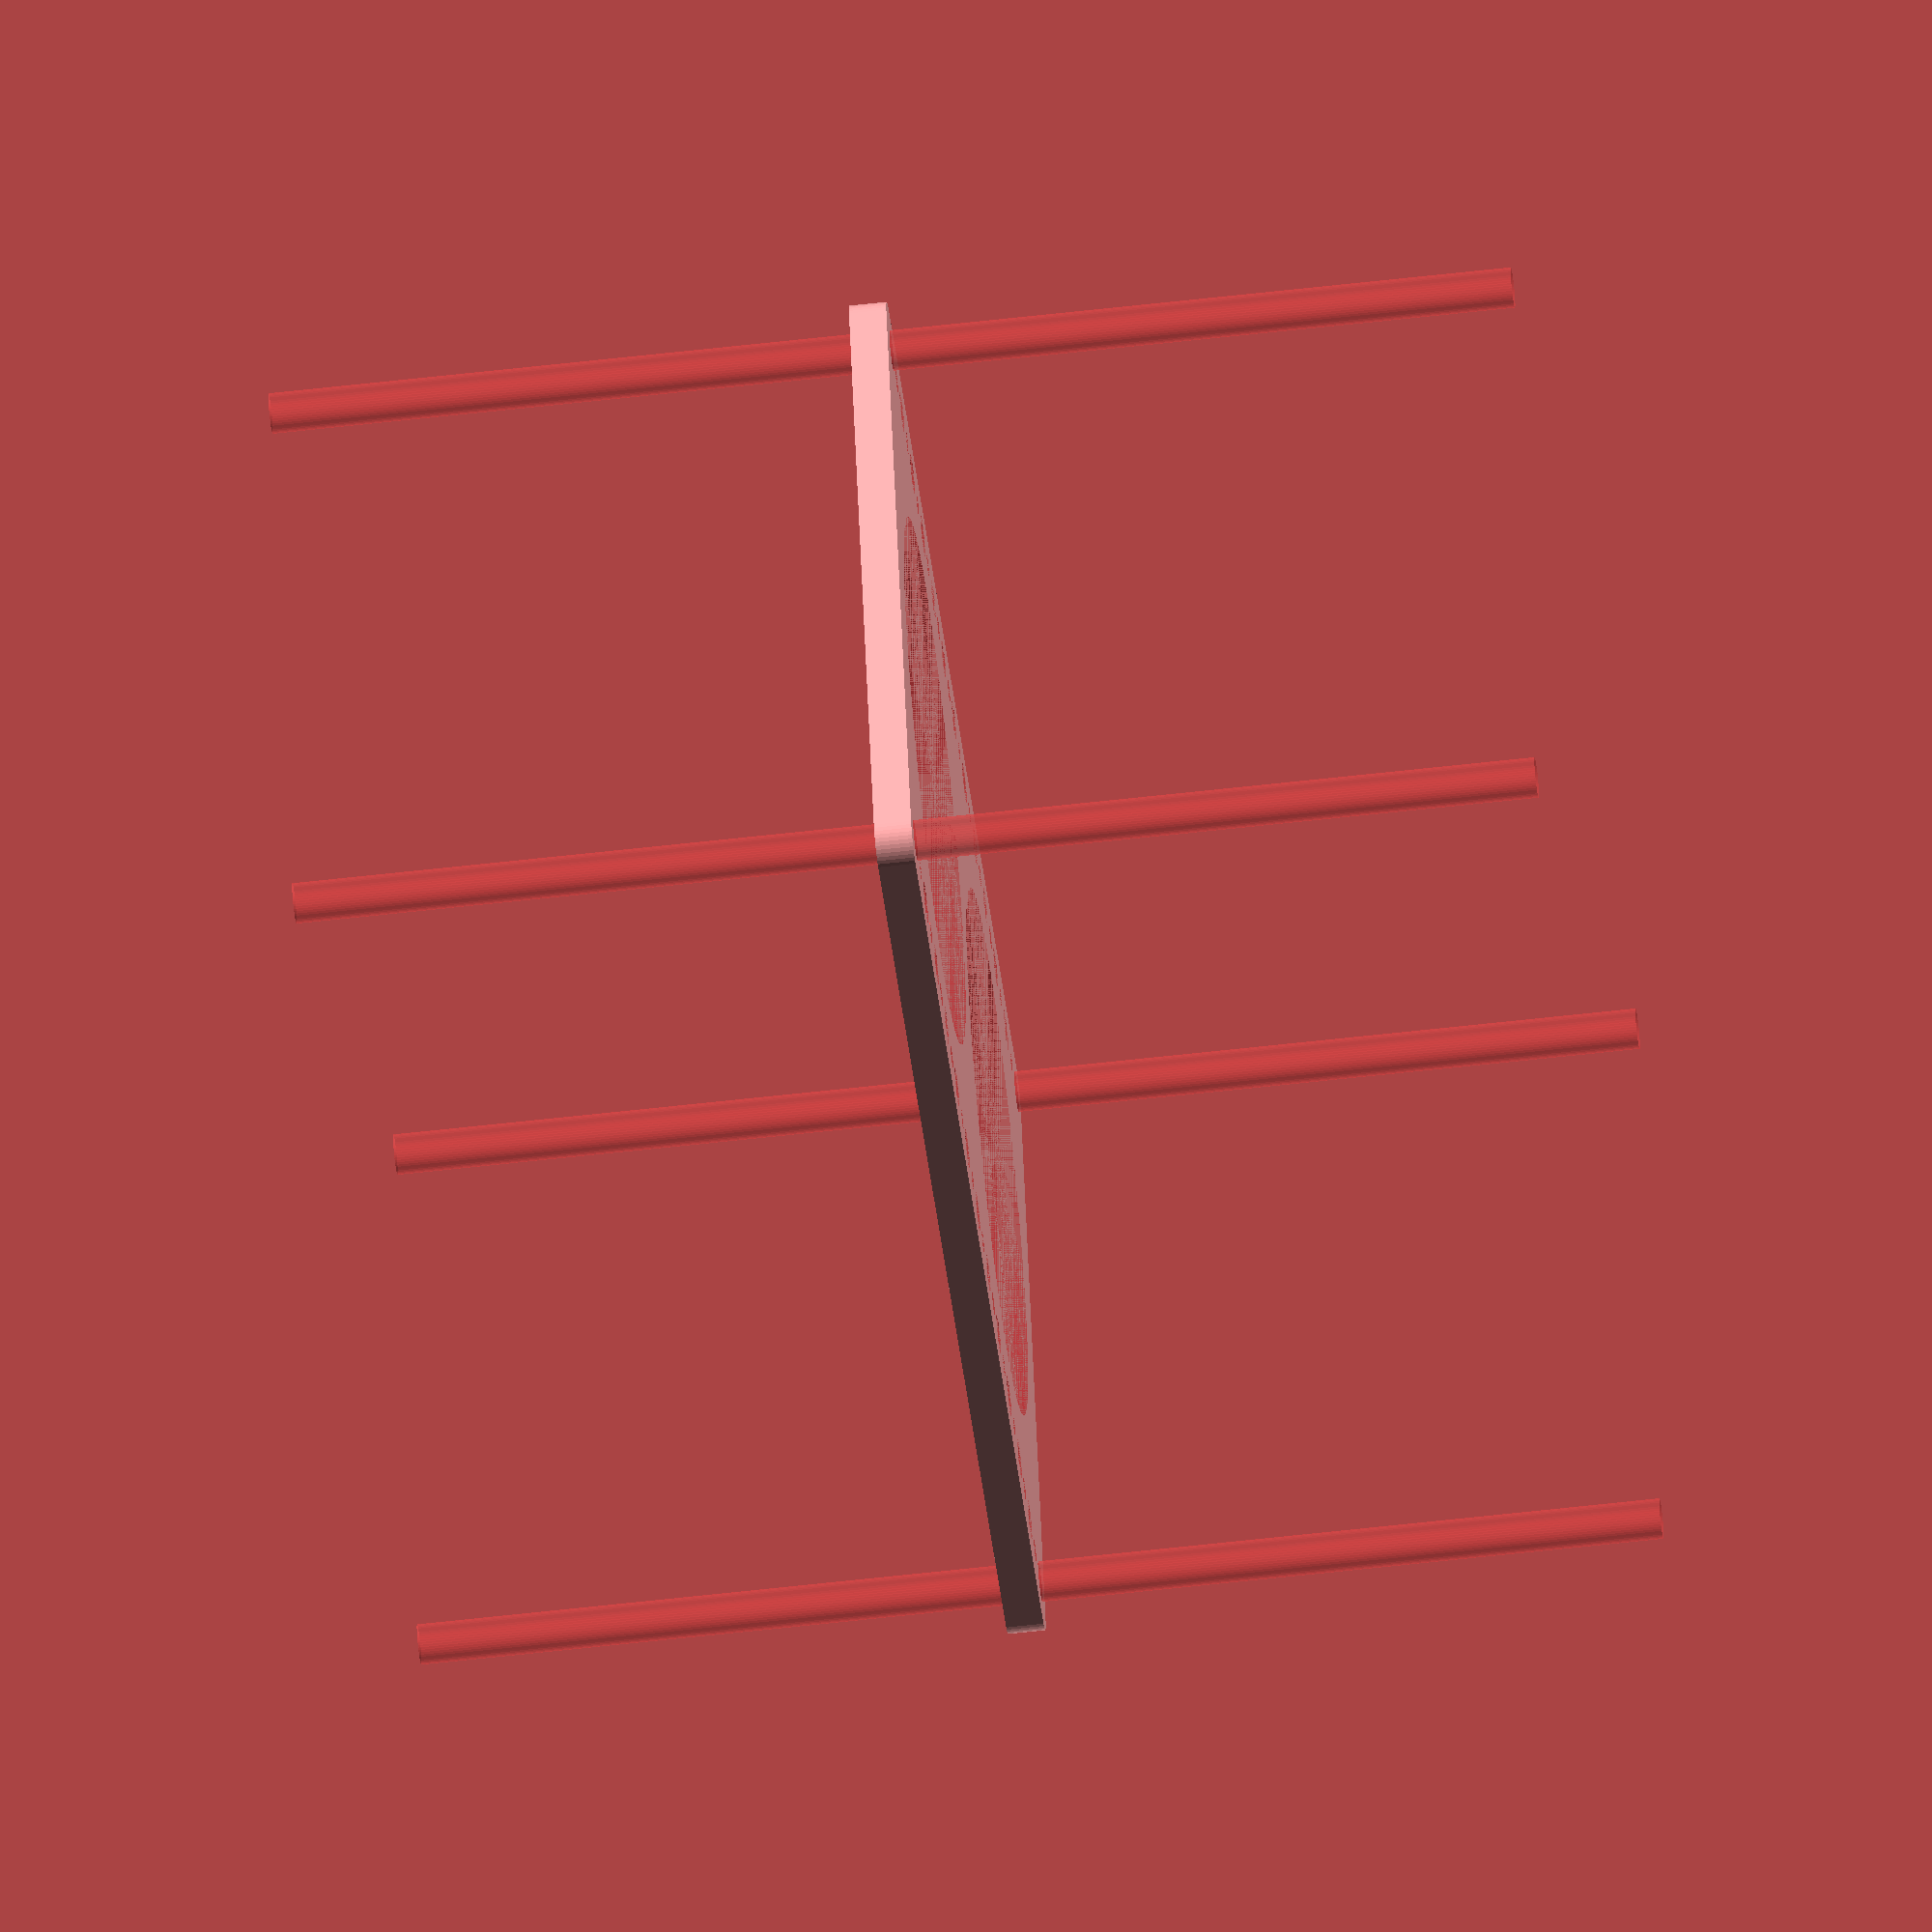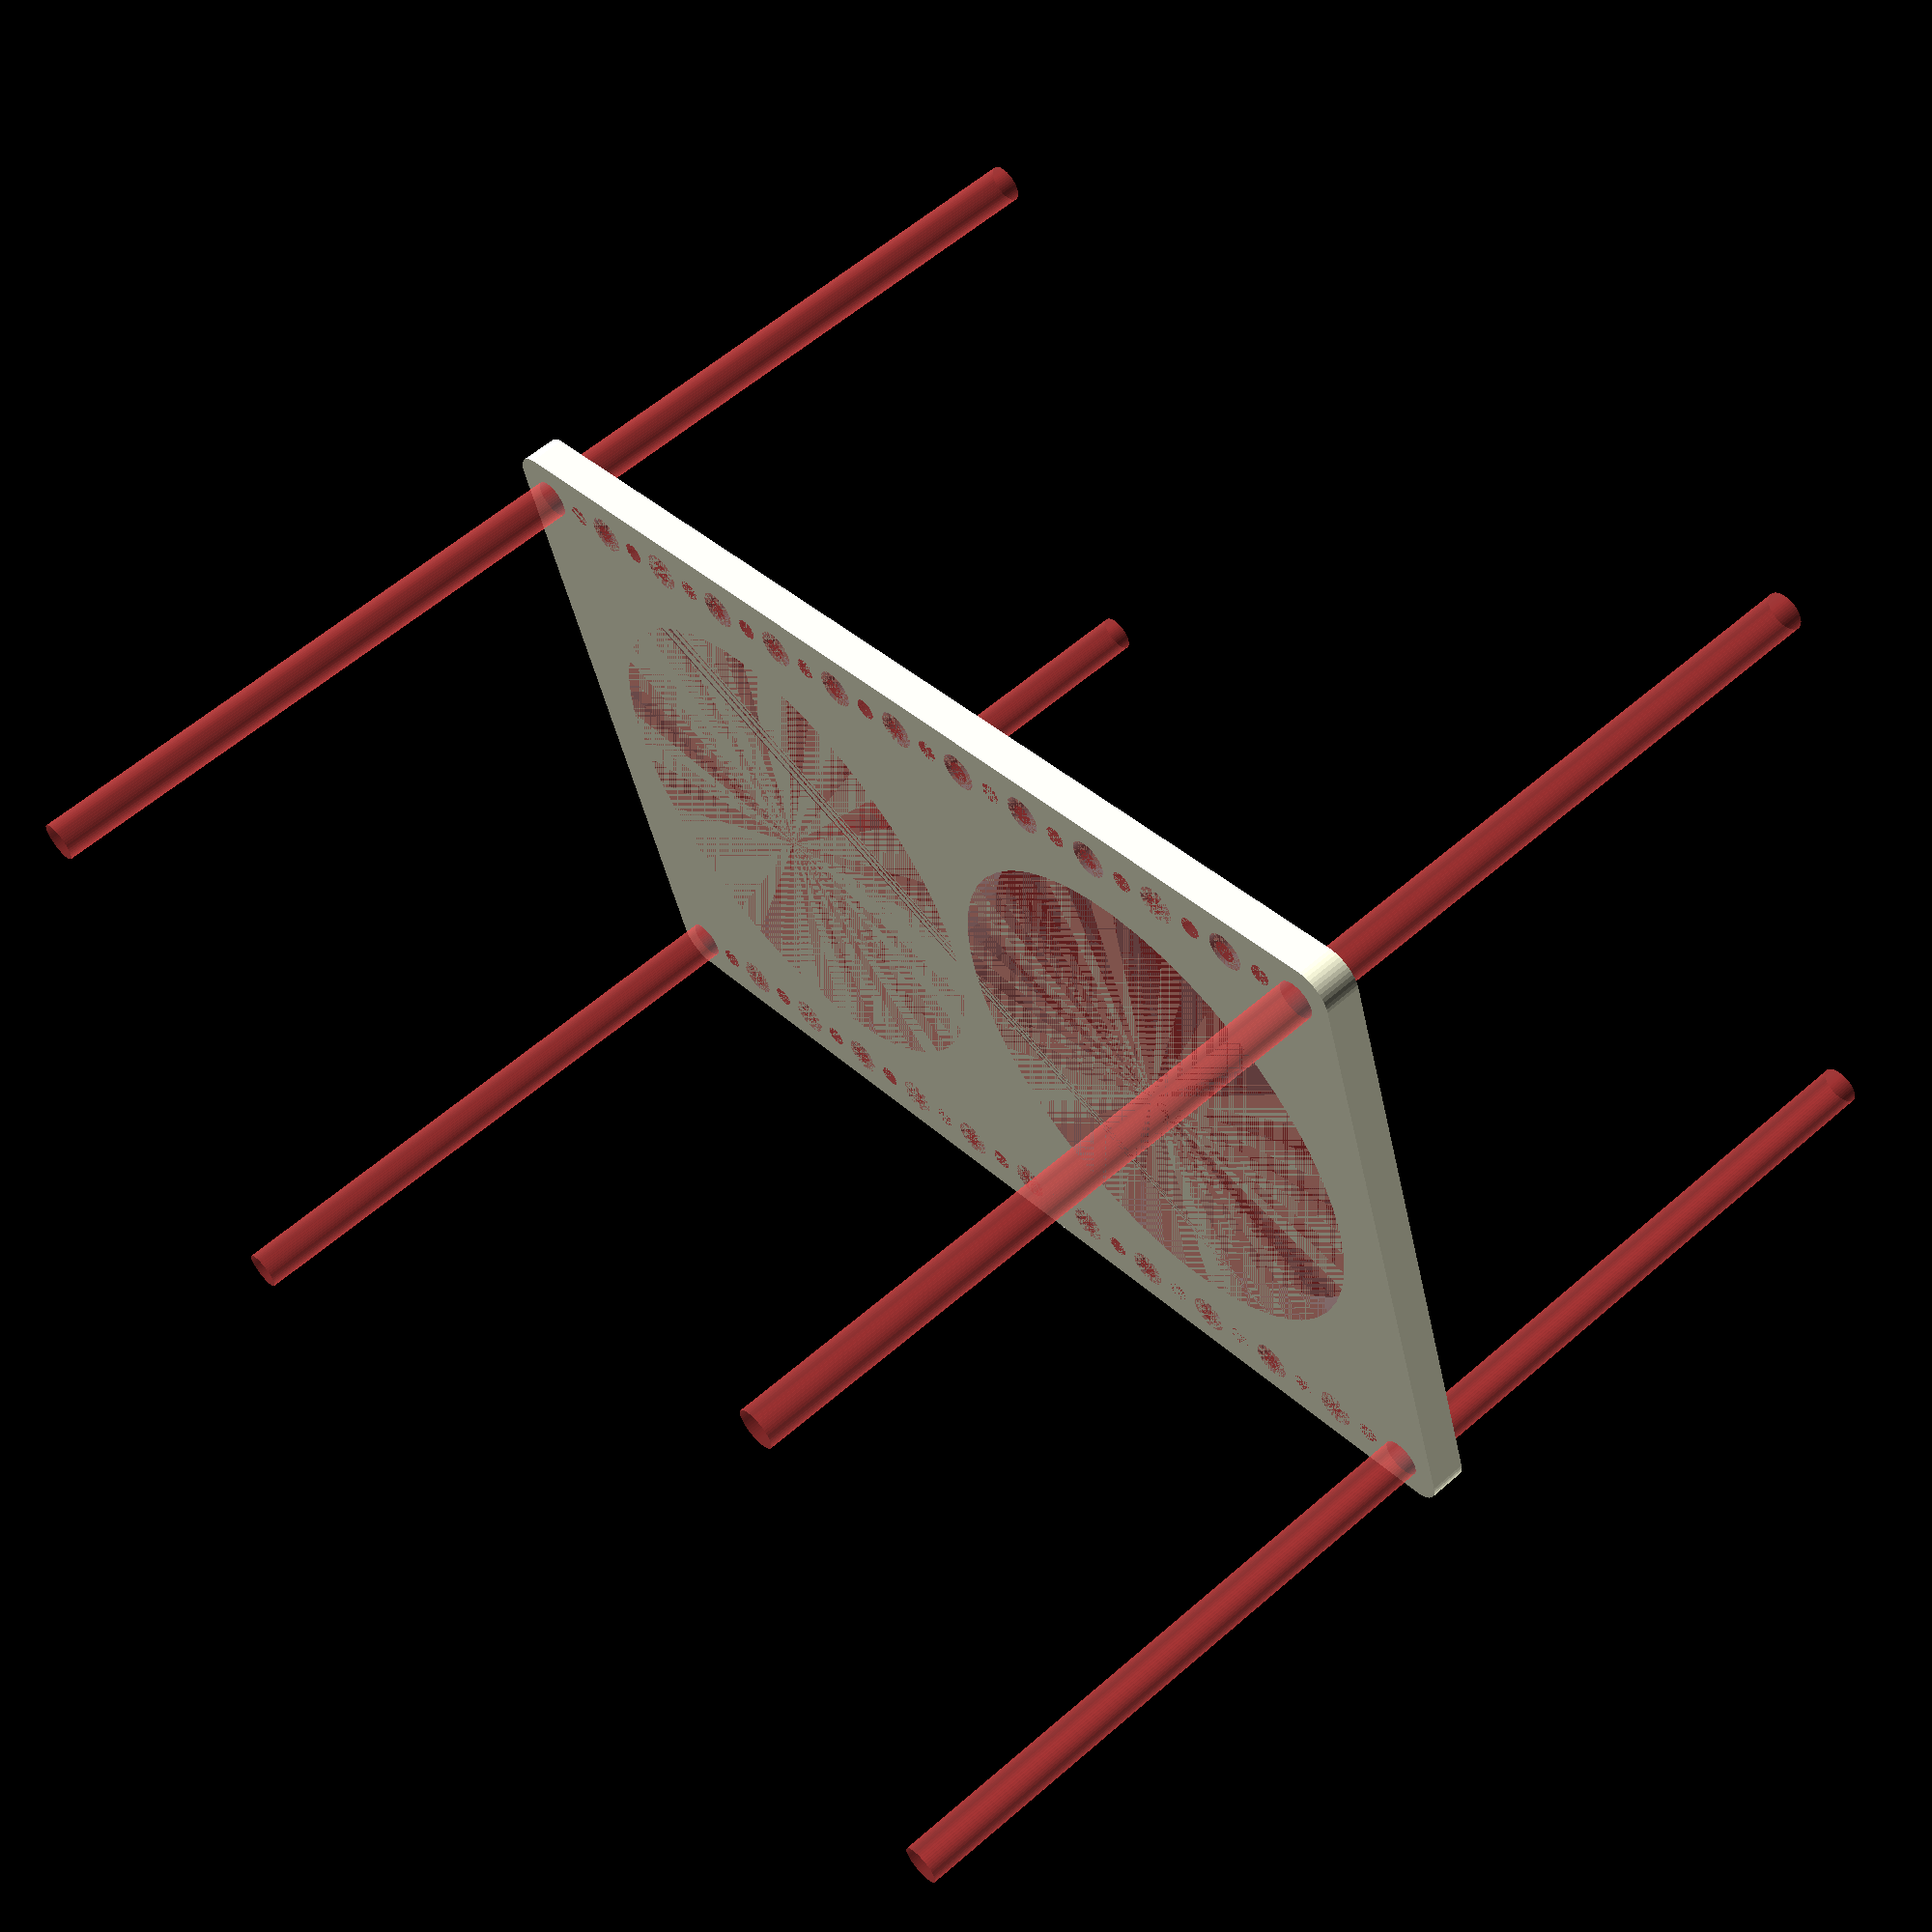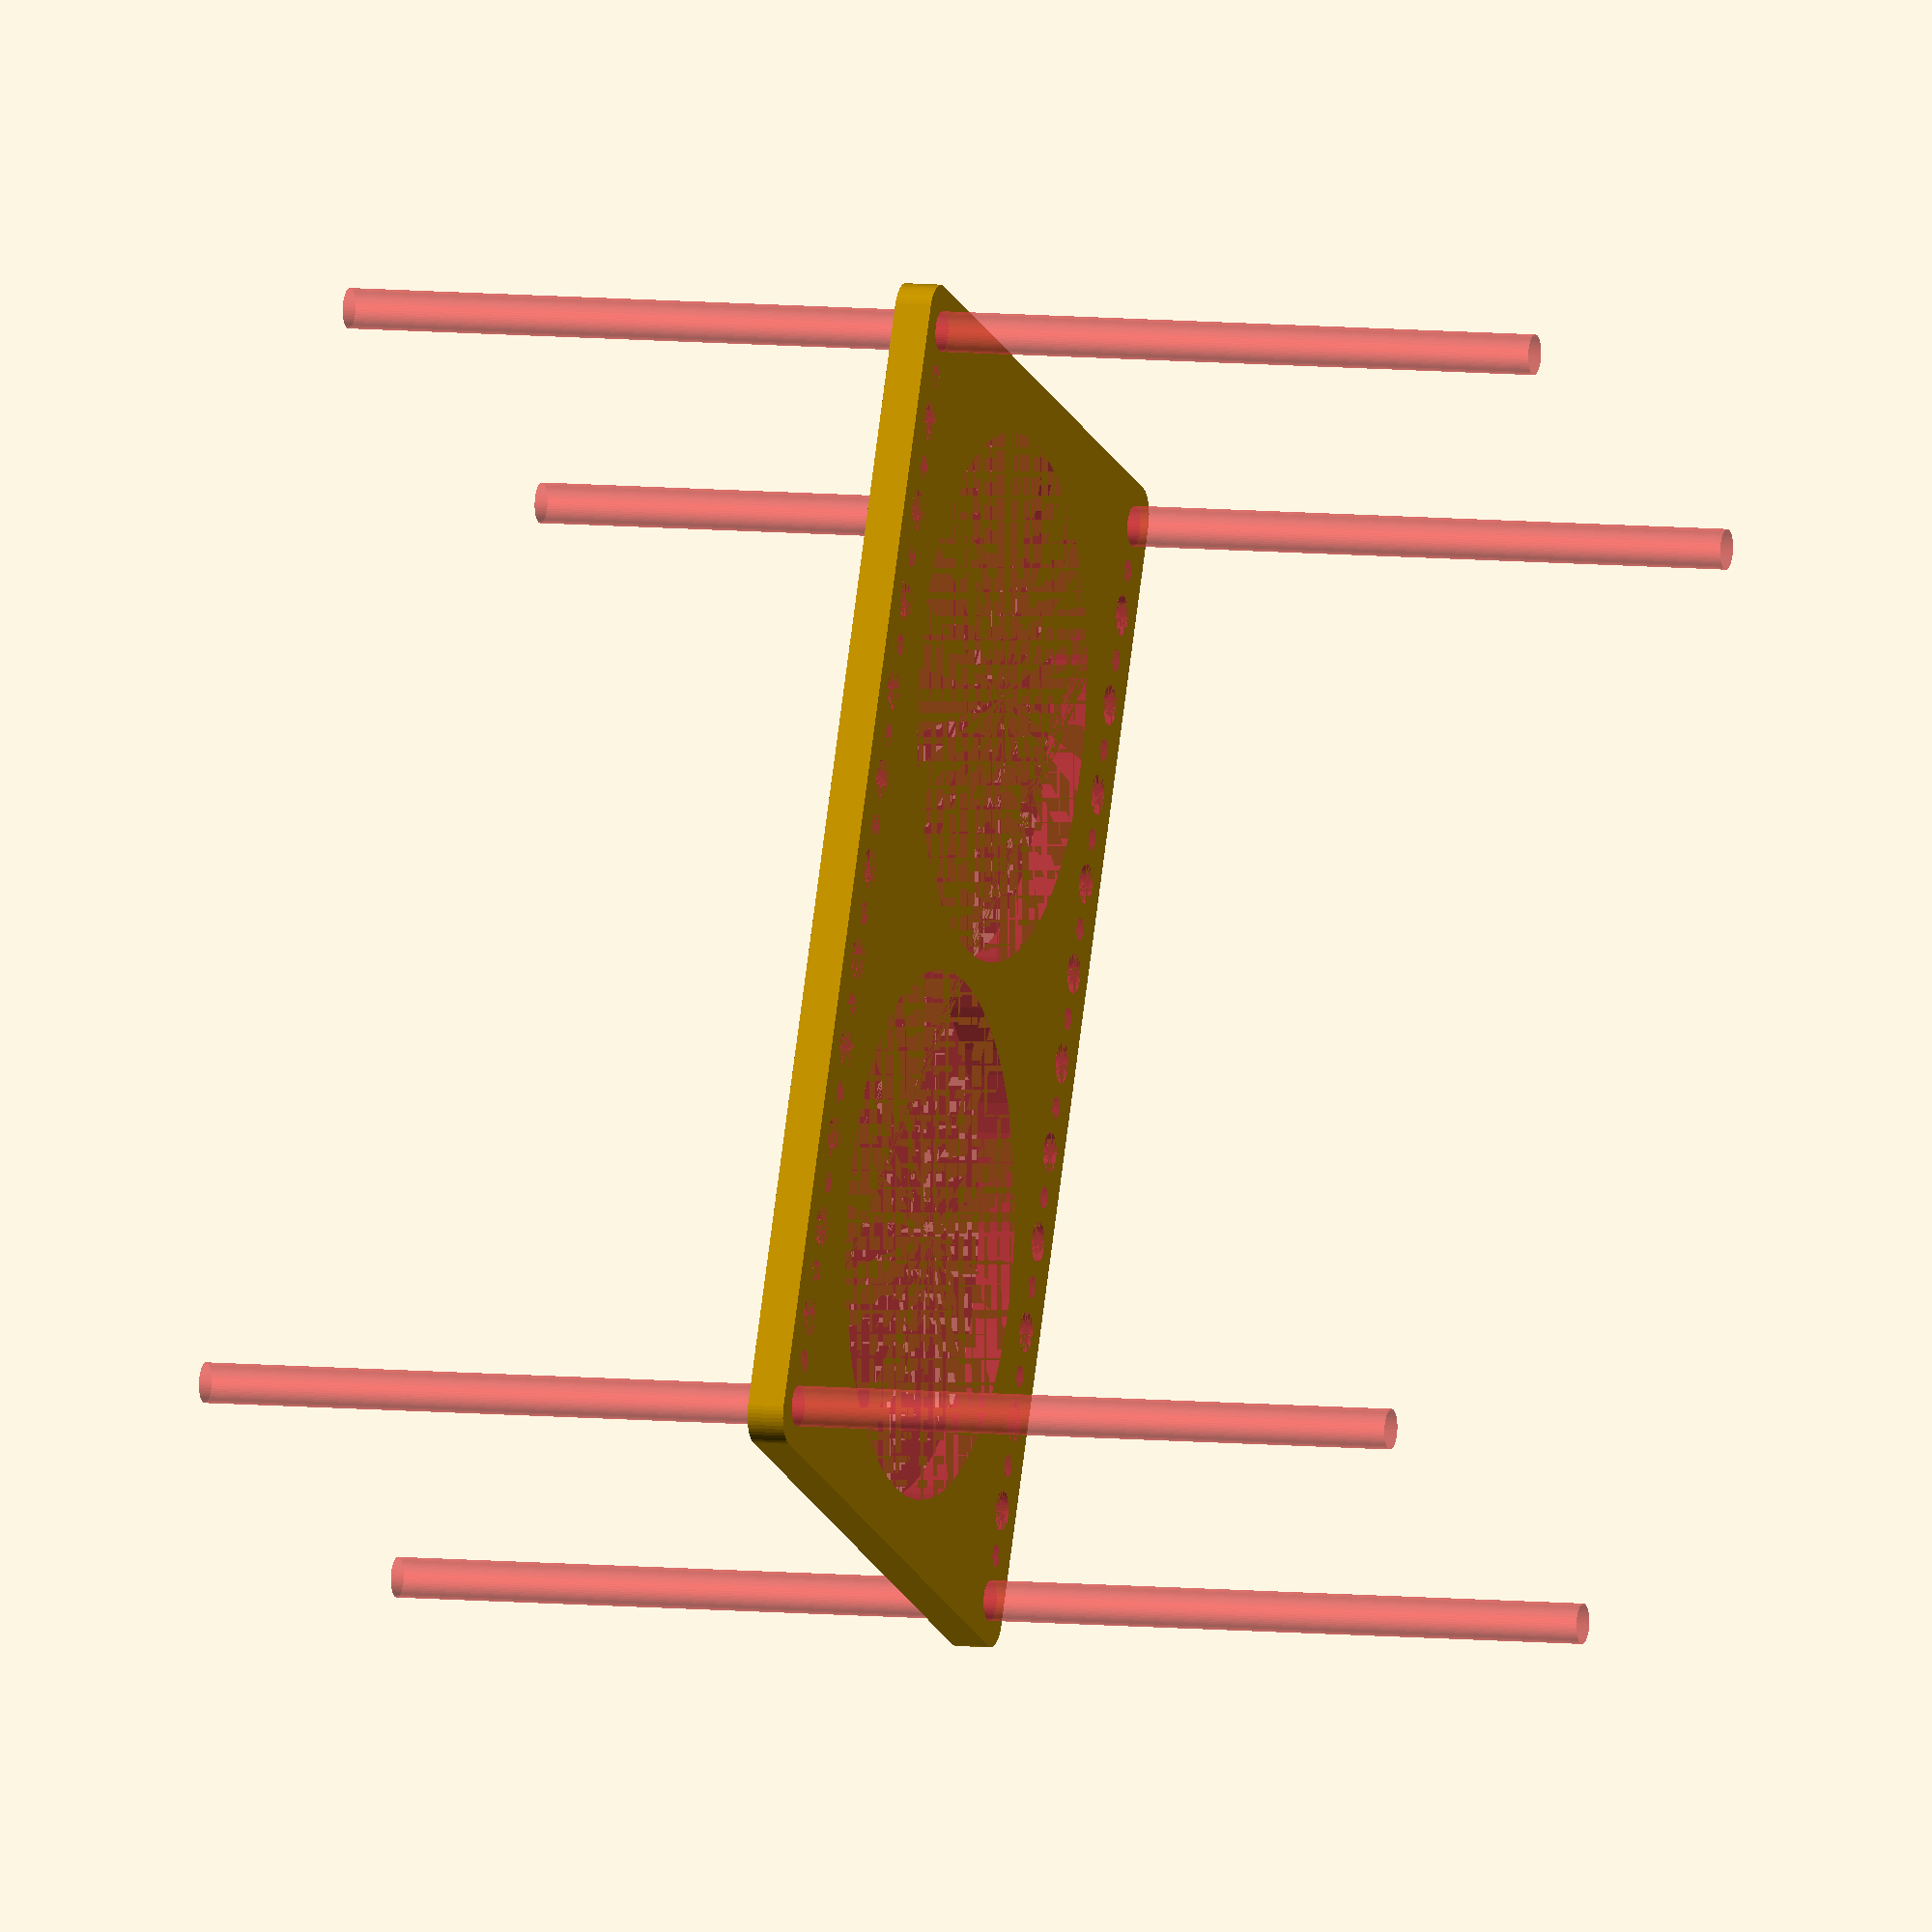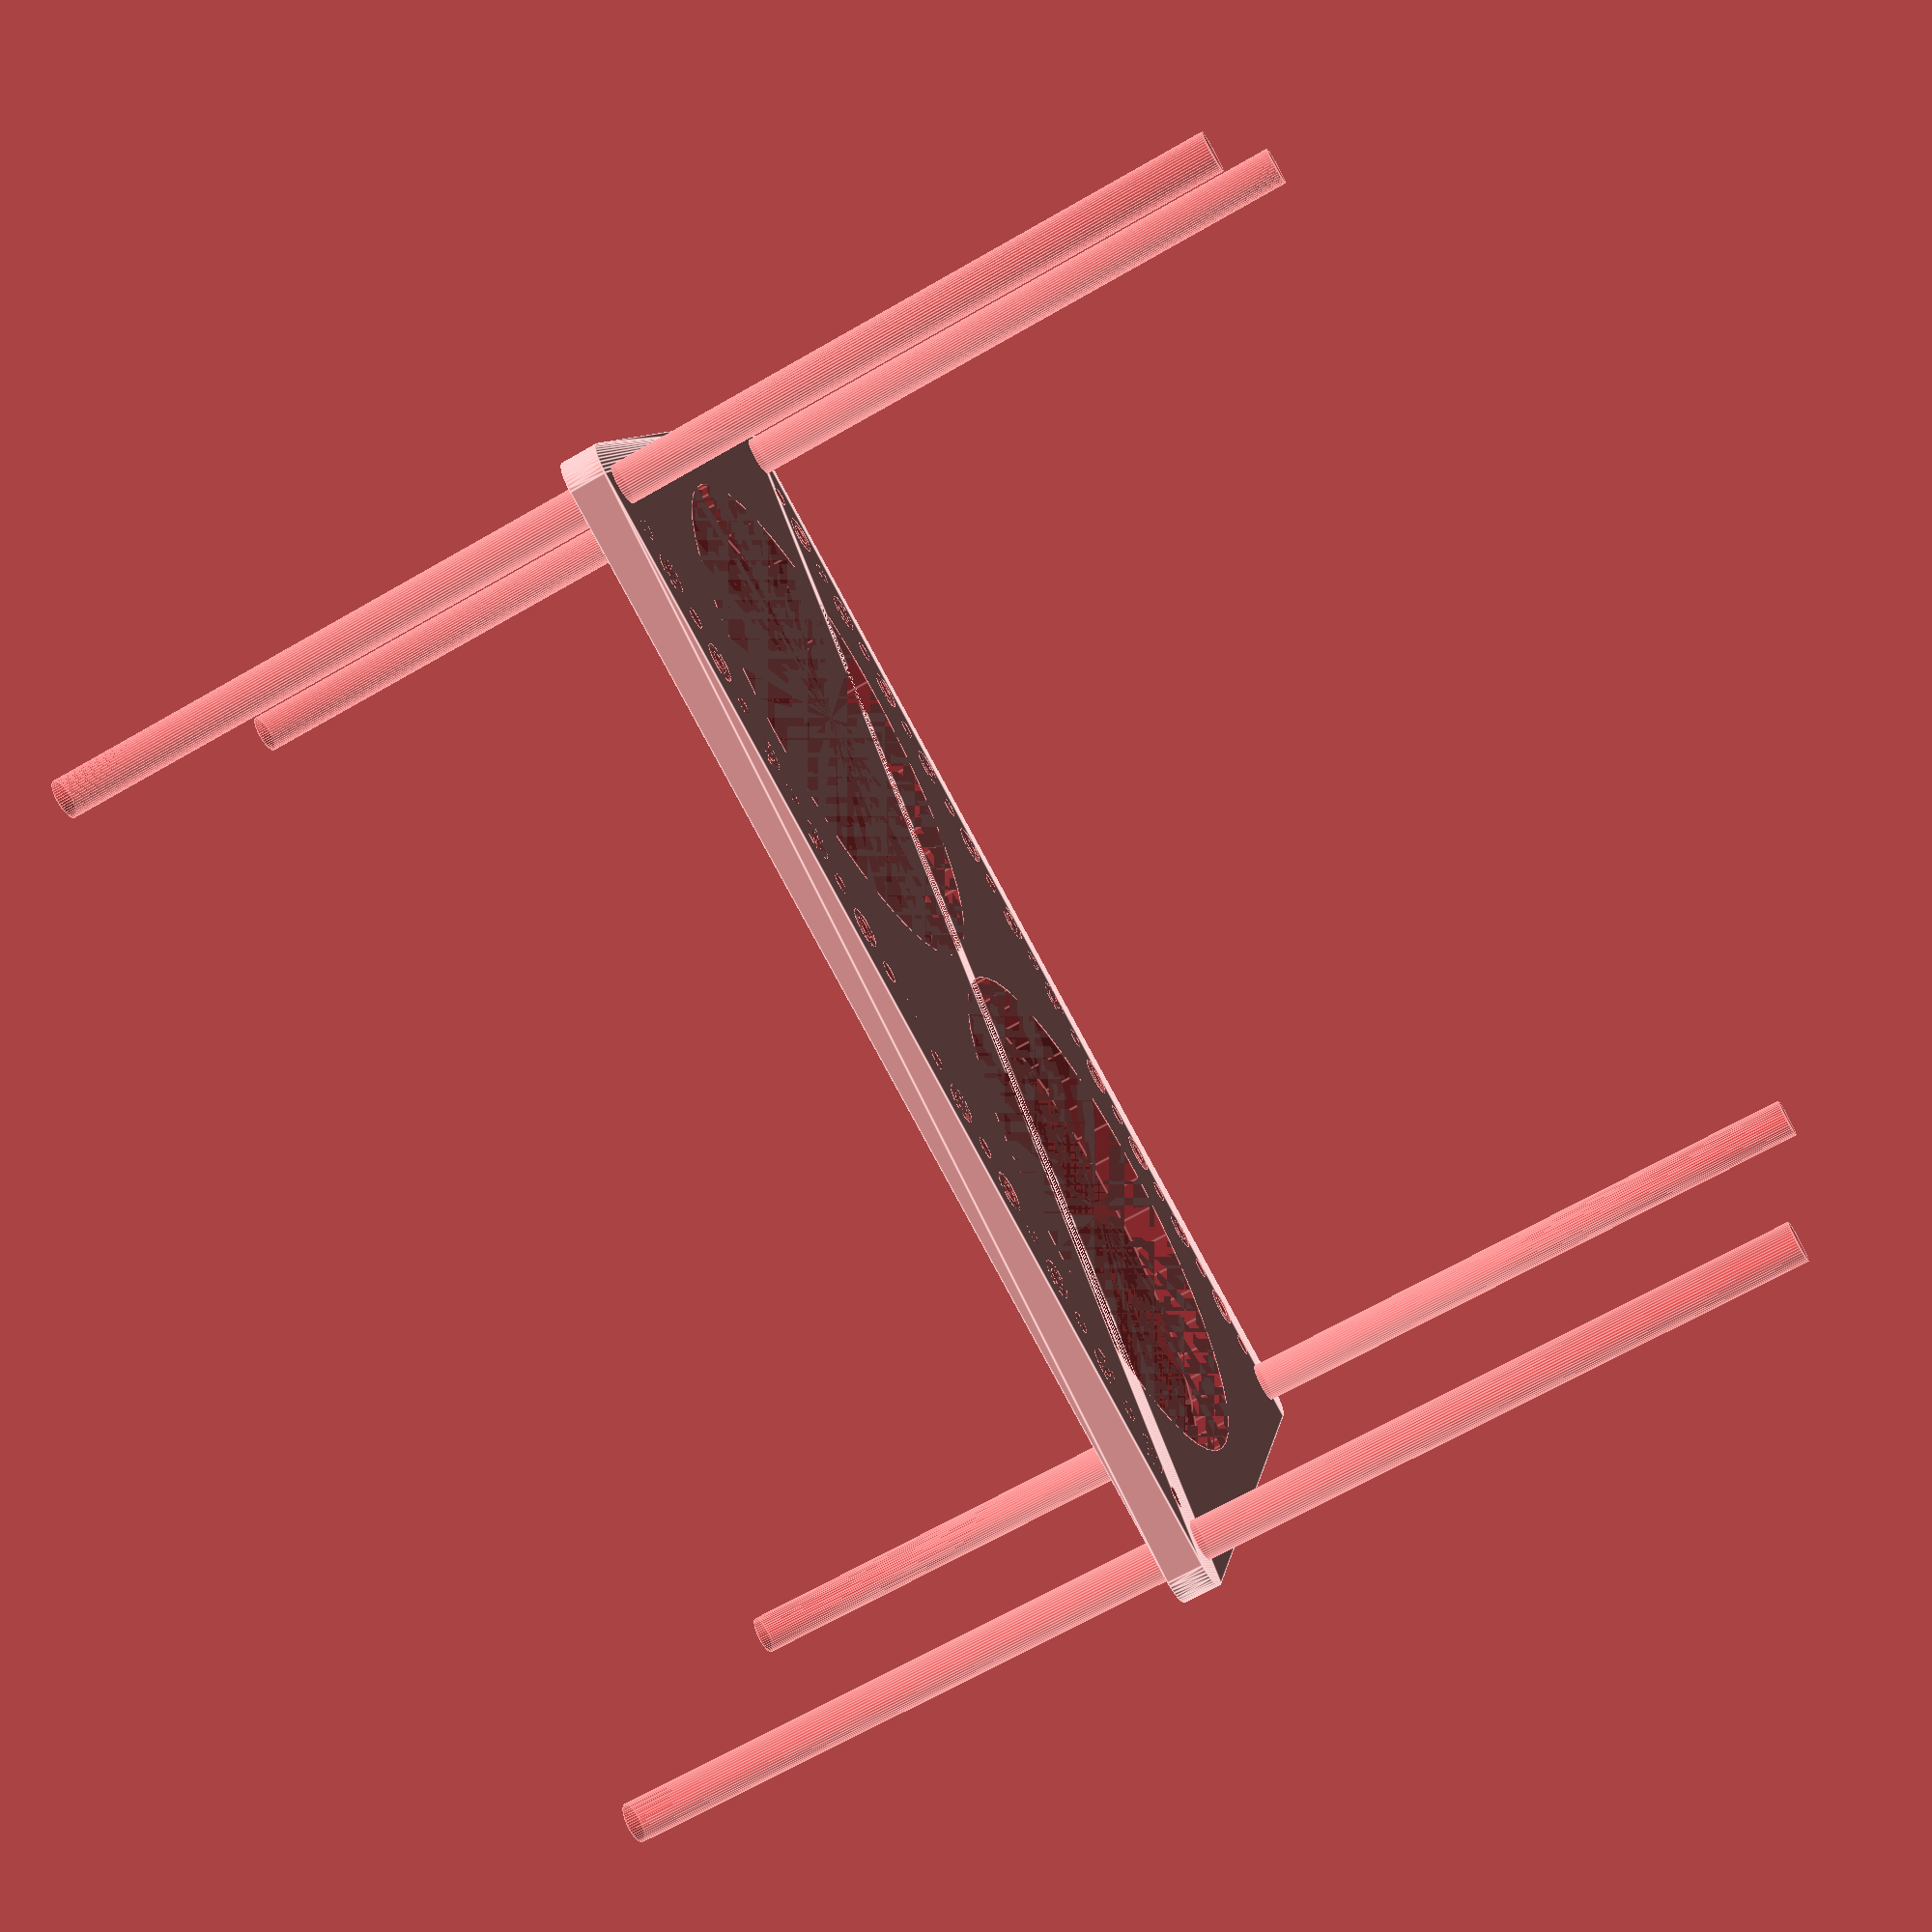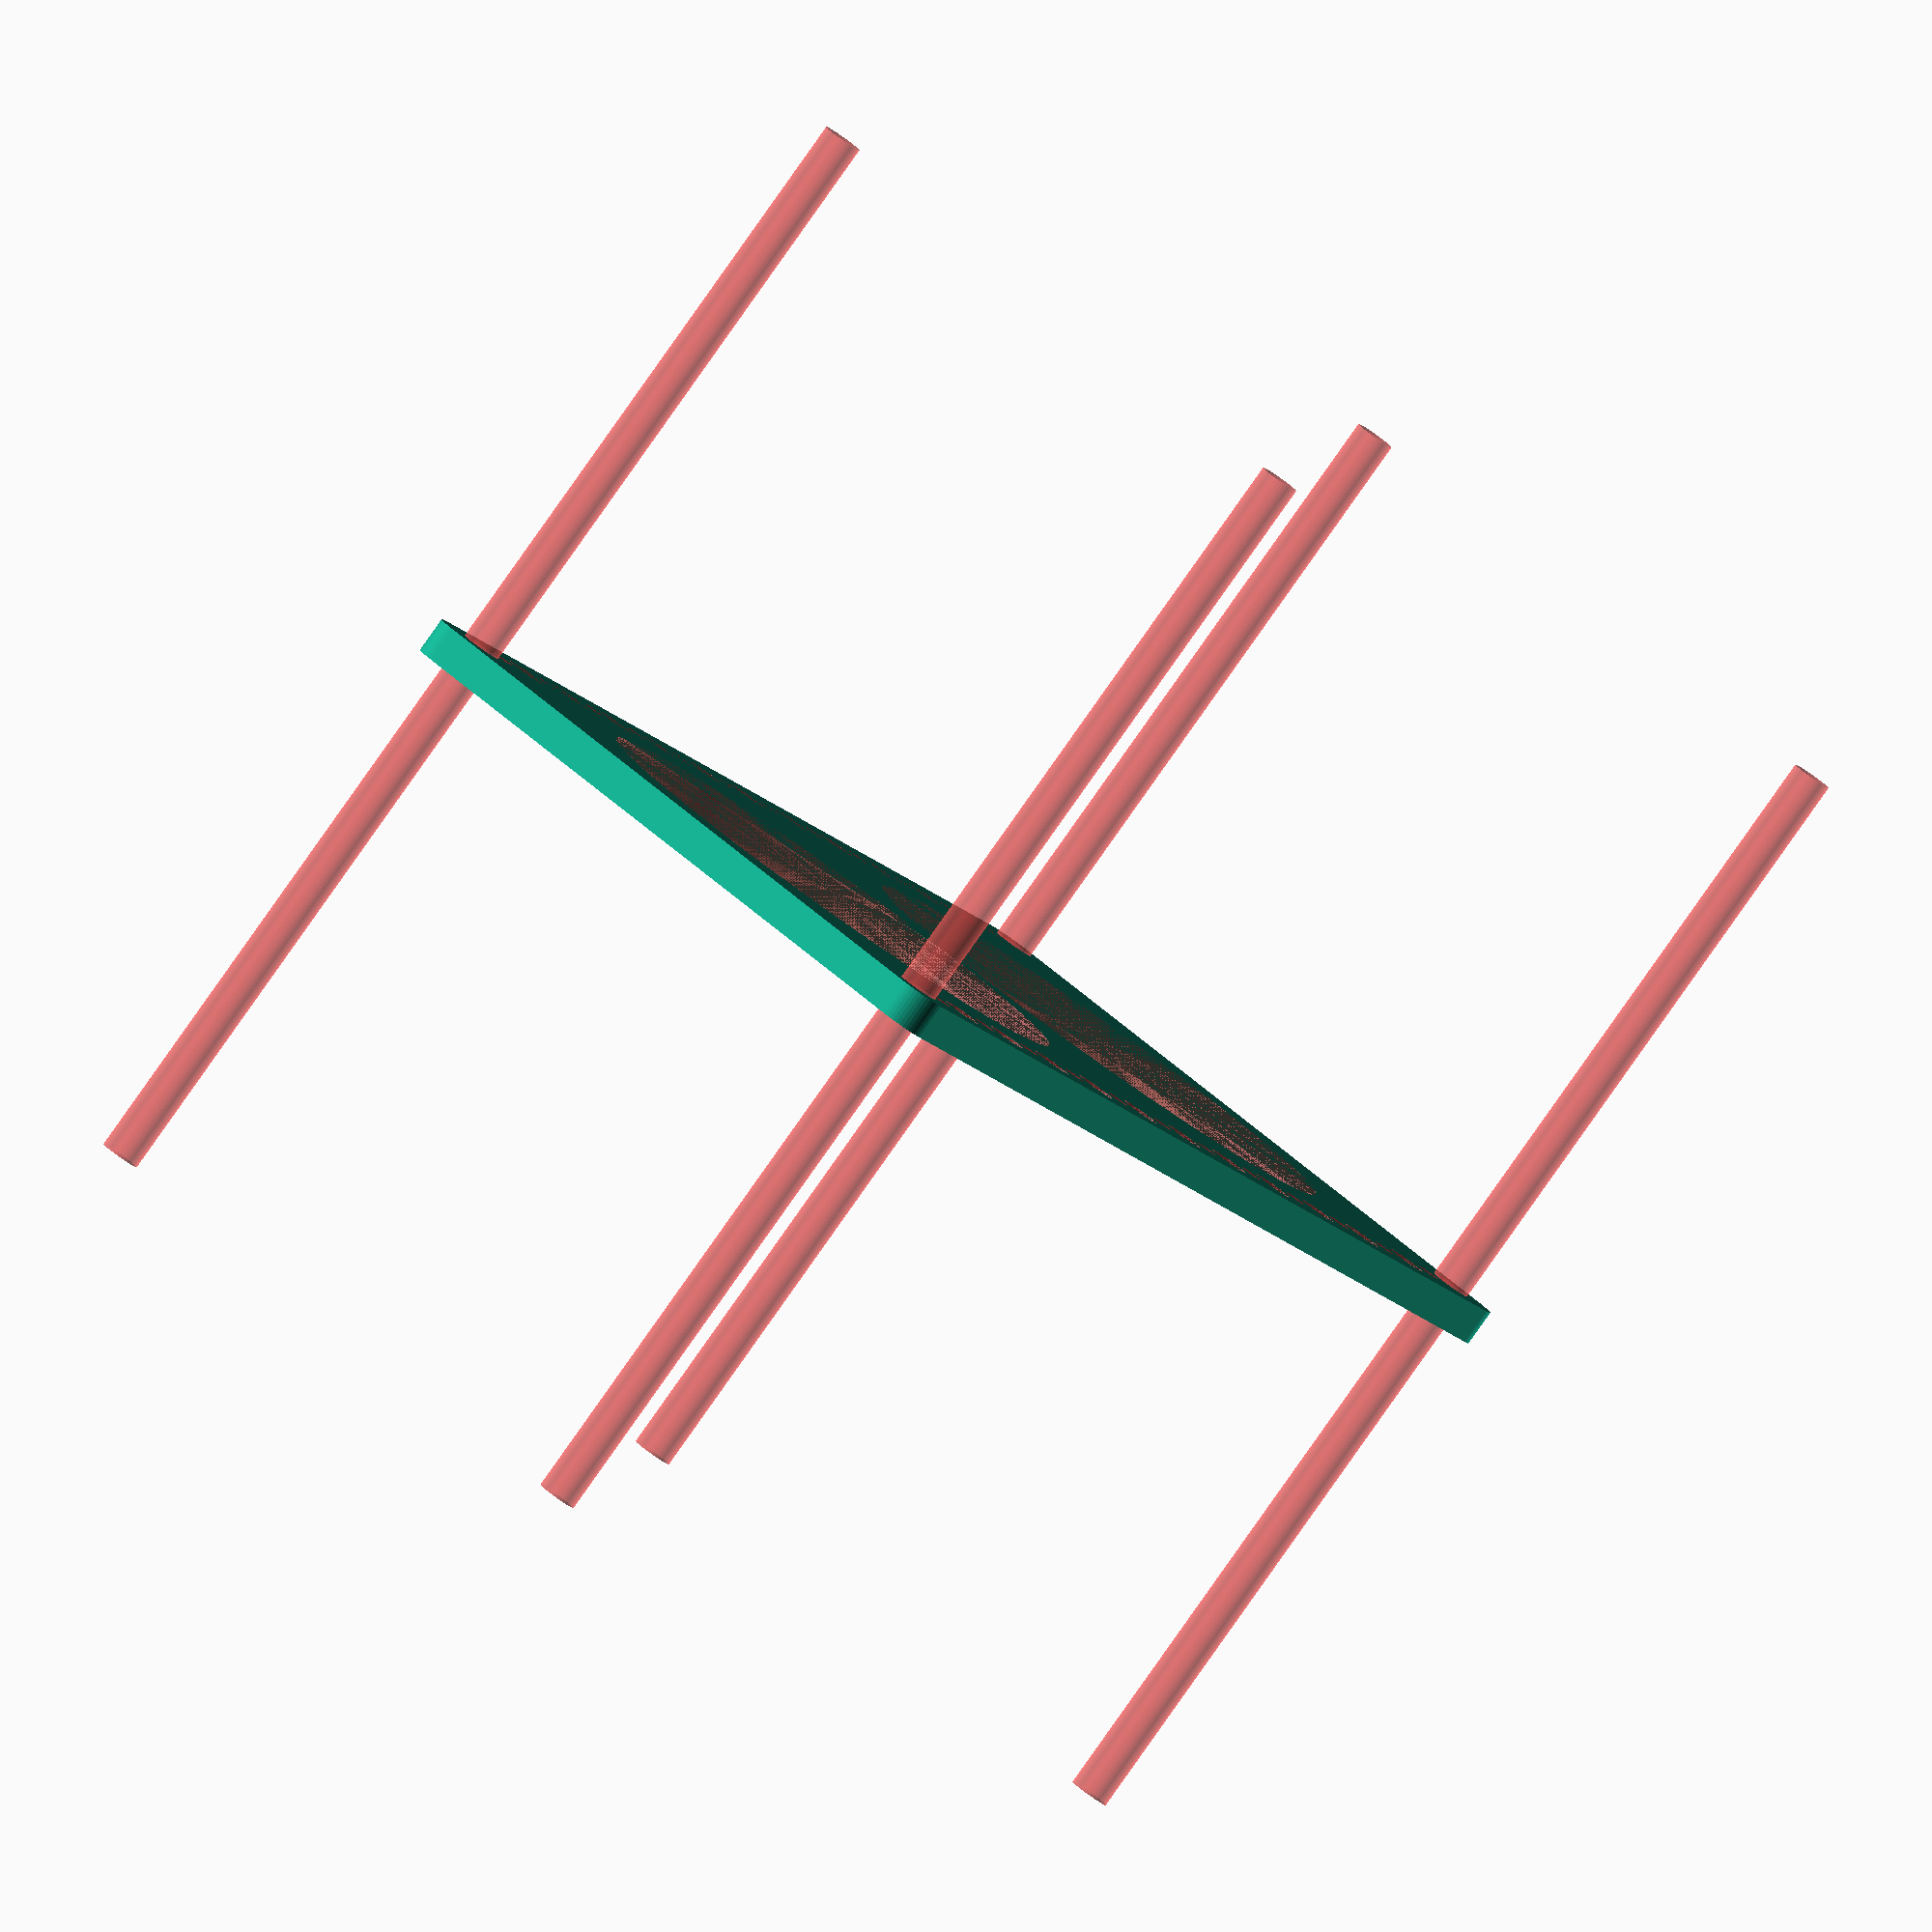
<openscad>
$fn = 50;


difference() {
	union() {
		hull() {
			translate(v = [-92.0000000000, 54.5000000000, 0]) {
				cylinder(h = 6, r = 5);
			}
			translate(v = [92.0000000000, 54.5000000000, 0]) {
				cylinder(h = 6, r = 5);
			}
			translate(v = [-92.0000000000, -54.5000000000, 0]) {
				cylinder(h = 6, r = 5);
			}
			translate(v = [92.0000000000, -54.5000000000, 0]) {
				cylinder(h = 6, r = 5);
			}
		}
	}
	union() {
		#translate(v = [-90.0000000000, 52.5000000000, 0]) {
			cylinder(h = 6, r = 3.2500000000);
		}
		#translate(v = [-75.0000000000, 52.5000000000, 0]) {
			cylinder(h = 6, r = 3.2500000000);
		}
		#translate(v = [-60.0000000000, 52.5000000000, 0]) {
			cylinder(h = 6, r = 3.2500000000);
		}
		#translate(v = [-45.0000000000, 52.5000000000, 0]) {
			cylinder(h = 6, r = 3.2500000000);
		}
		#translate(v = [-30.0000000000, 52.5000000000, 0]) {
			cylinder(h = 6, r = 3.2500000000);
		}
		#translate(v = [-15.0000000000, 52.5000000000, 0]) {
			cylinder(h = 6, r = 3.2500000000);
		}
		#translate(v = [0.0000000000, 52.5000000000, 0]) {
			cylinder(h = 6, r = 3.2500000000);
		}
		#translate(v = [15.0000000000, 52.5000000000, 0]) {
			cylinder(h = 6, r = 3.2500000000);
		}
		#translate(v = [30.0000000000, 52.5000000000, 0]) {
			cylinder(h = 6, r = 3.2500000000);
		}
		#translate(v = [45.0000000000, 52.5000000000, 0]) {
			cylinder(h = 6, r = 3.2500000000);
		}
		#translate(v = [60.0000000000, 52.5000000000, 0]) {
			cylinder(h = 6, r = 3.2500000000);
		}
		#translate(v = [75.0000000000, 52.5000000000, 0]) {
			cylinder(h = 6, r = 3.2500000000);
		}
		#translate(v = [90.0000000000, 52.5000000000, 0]) {
			cylinder(h = 6, r = 3.2500000000);
		}
		#translate(v = [-90.0000000000, -52.5000000000, 0]) {
			cylinder(h = 6, r = 3.2500000000);
		}
		#translate(v = [-75.0000000000, -52.5000000000, 0]) {
			cylinder(h = 6, r = 3.2500000000);
		}
		#translate(v = [-60.0000000000, -52.5000000000, 0]) {
			cylinder(h = 6, r = 3.2500000000);
		}
		#translate(v = [-45.0000000000, -52.5000000000, 0]) {
			cylinder(h = 6, r = 3.2500000000);
		}
		#translate(v = [-30.0000000000, -52.5000000000, 0]) {
			cylinder(h = 6, r = 3.2500000000);
		}
		#translate(v = [-15.0000000000, -52.5000000000, 0]) {
			cylinder(h = 6, r = 3.2500000000);
		}
		#translate(v = [0.0000000000, -52.5000000000, 0]) {
			cylinder(h = 6, r = 3.2500000000);
		}
		#translate(v = [15.0000000000, -52.5000000000, 0]) {
			cylinder(h = 6, r = 3.2500000000);
		}
		#translate(v = [30.0000000000, -52.5000000000, 0]) {
			cylinder(h = 6, r = 3.2500000000);
		}
		#translate(v = [45.0000000000, -52.5000000000, 0]) {
			cylinder(h = 6, r = 3.2500000000);
		}
		#translate(v = [60.0000000000, -52.5000000000, 0]) {
			cylinder(h = 6, r = 3.2500000000);
		}
		#translate(v = [75.0000000000, -52.5000000000, 0]) {
			cylinder(h = 6, r = 3.2500000000);
		}
		#translate(v = [90.0000000000, -52.5000000000, 0]) {
			cylinder(h = 6, r = 3.2500000000);
		}
		#translate(v = [-90.0000000000, -52.5000000000, -100.0000000000]) {
			cylinder(h = 200, r = 3.2500000000);
		}
		#translate(v = [-90.0000000000, 52.5000000000, -100.0000000000]) {
			cylinder(h = 200, r = 3.2500000000);
		}
		#translate(v = [90.0000000000, -52.5000000000, -100.0000000000]) {
			cylinder(h = 200, r = 3.2500000000);
		}
		#translate(v = [90.0000000000, 52.5000000000, -100.0000000000]) {
			cylinder(h = 200, r = 3.2500000000);
		}
		#translate(v = [-90.0000000000, 52.5000000000, 0]) {
			cylinder(h = 6, r = 1.8000000000);
		}
		#translate(v = [-82.5000000000, 52.5000000000, 0]) {
			cylinder(h = 6, r = 1.8000000000);
		}
		#translate(v = [-75.0000000000, 52.5000000000, 0]) {
			cylinder(h = 6, r = 1.8000000000);
		}
		#translate(v = [-67.5000000000, 52.5000000000, 0]) {
			cylinder(h = 6, r = 1.8000000000);
		}
		#translate(v = [-60.0000000000, 52.5000000000, 0]) {
			cylinder(h = 6, r = 1.8000000000);
		}
		#translate(v = [-52.5000000000, 52.5000000000, 0]) {
			cylinder(h = 6, r = 1.8000000000);
		}
		#translate(v = [-45.0000000000, 52.5000000000, 0]) {
			cylinder(h = 6, r = 1.8000000000);
		}
		#translate(v = [-37.5000000000, 52.5000000000, 0]) {
			cylinder(h = 6, r = 1.8000000000);
		}
		#translate(v = [-30.0000000000, 52.5000000000, 0]) {
			cylinder(h = 6, r = 1.8000000000);
		}
		#translate(v = [-22.5000000000, 52.5000000000, 0]) {
			cylinder(h = 6, r = 1.8000000000);
		}
		#translate(v = [-15.0000000000, 52.5000000000, 0]) {
			cylinder(h = 6, r = 1.8000000000);
		}
		#translate(v = [-7.5000000000, 52.5000000000, 0]) {
			cylinder(h = 6, r = 1.8000000000);
		}
		#translate(v = [0.0000000000, 52.5000000000, 0]) {
			cylinder(h = 6, r = 1.8000000000);
		}
		#translate(v = [7.5000000000, 52.5000000000, 0]) {
			cylinder(h = 6, r = 1.8000000000);
		}
		#translate(v = [15.0000000000, 52.5000000000, 0]) {
			cylinder(h = 6, r = 1.8000000000);
		}
		#translate(v = [22.5000000000, 52.5000000000, 0]) {
			cylinder(h = 6, r = 1.8000000000);
		}
		#translate(v = [30.0000000000, 52.5000000000, 0]) {
			cylinder(h = 6, r = 1.8000000000);
		}
		#translate(v = [37.5000000000, 52.5000000000, 0]) {
			cylinder(h = 6, r = 1.8000000000);
		}
		#translate(v = [45.0000000000, 52.5000000000, 0]) {
			cylinder(h = 6, r = 1.8000000000);
		}
		#translate(v = [52.5000000000, 52.5000000000, 0]) {
			cylinder(h = 6, r = 1.8000000000);
		}
		#translate(v = [60.0000000000, 52.5000000000, 0]) {
			cylinder(h = 6, r = 1.8000000000);
		}
		#translate(v = [67.5000000000, 52.5000000000, 0]) {
			cylinder(h = 6, r = 1.8000000000);
		}
		#translate(v = [75.0000000000, 52.5000000000, 0]) {
			cylinder(h = 6, r = 1.8000000000);
		}
		#translate(v = [82.5000000000, 52.5000000000, 0]) {
			cylinder(h = 6, r = 1.8000000000);
		}
		#translate(v = [90.0000000000, 52.5000000000, 0]) {
			cylinder(h = 6, r = 1.8000000000);
		}
		#translate(v = [-90.0000000000, -52.5000000000, 0]) {
			cylinder(h = 6, r = 1.8000000000);
		}
		#translate(v = [-82.5000000000, -52.5000000000, 0]) {
			cylinder(h = 6, r = 1.8000000000);
		}
		#translate(v = [-75.0000000000, -52.5000000000, 0]) {
			cylinder(h = 6, r = 1.8000000000);
		}
		#translate(v = [-67.5000000000, -52.5000000000, 0]) {
			cylinder(h = 6, r = 1.8000000000);
		}
		#translate(v = [-60.0000000000, -52.5000000000, 0]) {
			cylinder(h = 6, r = 1.8000000000);
		}
		#translate(v = [-52.5000000000, -52.5000000000, 0]) {
			cylinder(h = 6, r = 1.8000000000);
		}
		#translate(v = [-45.0000000000, -52.5000000000, 0]) {
			cylinder(h = 6, r = 1.8000000000);
		}
		#translate(v = [-37.5000000000, -52.5000000000, 0]) {
			cylinder(h = 6, r = 1.8000000000);
		}
		#translate(v = [-30.0000000000, -52.5000000000, 0]) {
			cylinder(h = 6, r = 1.8000000000);
		}
		#translate(v = [-22.5000000000, -52.5000000000, 0]) {
			cylinder(h = 6, r = 1.8000000000);
		}
		#translate(v = [-15.0000000000, -52.5000000000, 0]) {
			cylinder(h = 6, r = 1.8000000000);
		}
		#translate(v = [-7.5000000000, -52.5000000000, 0]) {
			cylinder(h = 6, r = 1.8000000000);
		}
		#translate(v = [0.0000000000, -52.5000000000, 0]) {
			cylinder(h = 6, r = 1.8000000000);
		}
		#translate(v = [7.5000000000, -52.5000000000, 0]) {
			cylinder(h = 6, r = 1.8000000000);
		}
		#translate(v = [15.0000000000, -52.5000000000, 0]) {
			cylinder(h = 6, r = 1.8000000000);
		}
		#translate(v = [22.5000000000, -52.5000000000, 0]) {
			cylinder(h = 6, r = 1.8000000000);
		}
		#translate(v = [30.0000000000, -52.5000000000, 0]) {
			cylinder(h = 6, r = 1.8000000000);
		}
		#translate(v = [37.5000000000, -52.5000000000, 0]) {
			cylinder(h = 6, r = 1.8000000000);
		}
		#translate(v = [45.0000000000, -52.5000000000, 0]) {
			cylinder(h = 6, r = 1.8000000000);
		}
		#translate(v = [52.5000000000, -52.5000000000, 0]) {
			cylinder(h = 6, r = 1.8000000000);
		}
		#translate(v = [60.0000000000, -52.5000000000, 0]) {
			cylinder(h = 6, r = 1.8000000000);
		}
		#translate(v = [67.5000000000, -52.5000000000, 0]) {
			cylinder(h = 6, r = 1.8000000000);
		}
		#translate(v = [75.0000000000, -52.5000000000, 0]) {
			cylinder(h = 6, r = 1.8000000000);
		}
		#translate(v = [82.5000000000, -52.5000000000, 0]) {
			cylinder(h = 6, r = 1.8000000000);
		}
		#translate(v = [90.0000000000, -52.5000000000, 0]) {
			cylinder(h = 6, r = 1.8000000000);
		}
		#translate(v = [-90.0000000000, 52.5000000000, 0]) {
			cylinder(h = 6, r = 1.8000000000);
		}
		#translate(v = [-82.5000000000, 52.5000000000, 0]) {
			cylinder(h = 6, r = 1.8000000000);
		}
		#translate(v = [-75.0000000000, 52.5000000000, 0]) {
			cylinder(h = 6, r = 1.8000000000);
		}
		#translate(v = [-67.5000000000, 52.5000000000, 0]) {
			cylinder(h = 6, r = 1.8000000000);
		}
		#translate(v = [-60.0000000000, 52.5000000000, 0]) {
			cylinder(h = 6, r = 1.8000000000);
		}
		#translate(v = [-52.5000000000, 52.5000000000, 0]) {
			cylinder(h = 6, r = 1.8000000000);
		}
		#translate(v = [-45.0000000000, 52.5000000000, 0]) {
			cylinder(h = 6, r = 1.8000000000);
		}
		#translate(v = [-37.5000000000, 52.5000000000, 0]) {
			cylinder(h = 6, r = 1.8000000000);
		}
		#translate(v = [-30.0000000000, 52.5000000000, 0]) {
			cylinder(h = 6, r = 1.8000000000);
		}
		#translate(v = [-22.5000000000, 52.5000000000, 0]) {
			cylinder(h = 6, r = 1.8000000000);
		}
		#translate(v = [-15.0000000000, 52.5000000000, 0]) {
			cylinder(h = 6, r = 1.8000000000);
		}
		#translate(v = [-7.5000000000, 52.5000000000, 0]) {
			cylinder(h = 6, r = 1.8000000000);
		}
		#translate(v = [0.0000000000, 52.5000000000, 0]) {
			cylinder(h = 6, r = 1.8000000000);
		}
		#translate(v = [7.5000000000, 52.5000000000, 0]) {
			cylinder(h = 6, r = 1.8000000000);
		}
		#translate(v = [15.0000000000, 52.5000000000, 0]) {
			cylinder(h = 6, r = 1.8000000000);
		}
		#translate(v = [22.5000000000, 52.5000000000, 0]) {
			cylinder(h = 6, r = 1.8000000000);
		}
		#translate(v = [30.0000000000, 52.5000000000, 0]) {
			cylinder(h = 6, r = 1.8000000000);
		}
		#translate(v = [37.5000000000, 52.5000000000, 0]) {
			cylinder(h = 6, r = 1.8000000000);
		}
		#translate(v = [45.0000000000, 52.5000000000, 0]) {
			cylinder(h = 6, r = 1.8000000000);
		}
		#translate(v = [52.5000000000, 52.5000000000, 0]) {
			cylinder(h = 6, r = 1.8000000000);
		}
		#translate(v = [60.0000000000, 52.5000000000, 0]) {
			cylinder(h = 6, r = 1.8000000000);
		}
		#translate(v = [67.5000000000, 52.5000000000, 0]) {
			cylinder(h = 6, r = 1.8000000000);
		}
		#translate(v = [75.0000000000, 52.5000000000, 0]) {
			cylinder(h = 6, r = 1.8000000000);
		}
		#translate(v = [82.5000000000, 52.5000000000, 0]) {
			cylinder(h = 6, r = 1.8000000000);
		}
		#translate(v = [90.0000000000, 52.5000000000, 0]) {
			cylinder(h = 6, r = 1.8000000000);
		}
		#translate(v = [-90.0000000000, -52.5000000000, 0]) {
			cylinder(h = 6, r = 1.8000000000);
		}
		#translate(v = [-82.5000000000, -52.5000000000, 0]) {
			cylinder(h = 6, r = 1.8000000000);
		}
		#translate(v = [-75.0000000000, -52.5000000000, 0]) {
			cylinder(h = 6, r = 1.8000000000);
		}
		#translate(v = [-67.5000000000, -52.5000000000, 0]) {
			cylinder(h = 6, r = 1.8000000000);
		}
		#translate(v = [-60.0000000000, -52.5000000000, 0]) {
			cylinder(h = 6, r = 1.8000000000);
		}
		#translate(v = [-52.5000000000, -52.5000000000, 0]) {
			cylinder(h = 6, r = 1.8000000000);
		}
		#translate(v = [-45.0000000000, -52.5000000000, 0]) {
			cylinder(h = 6, r = 1.8000000000);
		}
		#translate(v = [-37.5000000000, -52.5000000000, 0]) {
			cylinder(h = 6, r = 1.8000000000);
		}
		#translate(v = [-30.0000000000, -52.5000000000, 0]) {
			cylinder(h = 6, r = 1.8000000000);
		}
		#translate(v = [-22.5000000000, -52.5000000000, 0]) {
			cylinder(h = 6, r = 1.8000000000);
		}
		#translate(v = [-15.0000000000, -52.5000000000, 0]) {
			cylinder(h = 6, r = 1.8000000000);
		}
		#translate(v = [-7.5000000000, -52.5000000000, 0]) {
			cylinder(h = 6, r = 1.8000000000);
		}
		#translate(v = [0.0000000000, -52.5000000000, 0]) {
			cylinder(h = 6, r = 1.8000000000);
		}
		#translate(v = [7.5000000000, -52.5000000000, 0]) {
			cylinder(h = 6, r = 1.8000000000);
		}
		#translate(v = [15.0000000000, -52.5000000000, 0]) {
			cylinder(h = 6, r = 1.8000000000);
		}
		#translate(v = [22.5000000000, -52.5000000000, 0]) {
			cylinder(h = 6, r = 1.8000000000);
		}
		#translate(v = [30.0000000000, -52.5000000000, 0]) {
			cylinder(h = 6, r = 1.8000000000);
		}
		#translate(v = [37.5000000000, -52.5000000000, 0]) {
			cylinder(h = 6, r = 1.8000000000);
		}
		#translate(v = [45.0000000000, -52.5000000000, 0]) {
			cylinder(h = 6, r = 1.8000000000);
		}
		#translate(v = [52.5000000000, -52.5000000000, 0]) {
			cylinder(h = 6, r = 1.8000000000);
		}
		#translate(v = [60.0000000000, -52.5000000000, 0]) {
			cylinder(h = 6, r = 1.8000000000);
		}
		#translate(v = [67.5000000000, -52.5000000000, 0]) {
			cylinder(h = 6, r = 1.8000000000);
		}
		#translate(v = [75.0000000000, -52.5000000000, 0]) {
			cylinder(h = 6, r = 1.8000000000);
		}
		#translate(v = [82.5000000000, -52.5000000000, 0]) {
			cylinder(h = 6, r = 1.8000000000);
		}
		#translate(v = [90.0000000000, -52.5000000000, 0]) {
			cylinder(h = 6, r = 1.8000000000);
		}
		#translate(v = [-90.0000000000, 52.5000000000, 0]) {
			cylinder(h = 6, r = 1.8000000000);
		}
		#translate(v = [-82.5000000000, 52.5000000000, 0]) {
			cylinder(h = 6, r = 1.8000000000);
		}
		#translate(v = [-75.0000000000, 52.5000000000, 0]) {
			cylinder(h = 6, r = 1.8000000000);
		}
		#translate(v = [-67.5000000000, 52.5000000000, 0]) {
			cylinder(h = 6, r = 1.8000000000);
		}
		#translate(v = [-60.0000000000, 52.5000000000, 0]) {
			cylinder(h = 6, r = 1.8000000000);
		}
		#translate(v = [-52.5000000000, 52.5000000000, 0]) {
			cylinder(h = 6, r = 1.8000000000);
		}
		#translate(v = [-45.0000000000, 52.5000000000, 0]) {
			cylinder(h = 6, r = 1.8000000000);
		}
		#translate(v = [-37.5000000000, 52.5000000000, 0]) {
			cylinder(h = 6, r = 1.8000000000);
		}
		#translate(v = [-30.0000000000, 52.5000000000, 0]) {
			cylinder(h = 6, r = 1.8000000000);
		}
		#translate(v = [-22.5000000000, 52.5000000000, 0]) {
			cylinder(h = 6, r = 1.8000000000);
		}
		#translate(v = [-15.0000000000, 52.5000000000, 0]) {
			cylinder(h = 6, r = 1.8000000000);
		}
		#translate(v = [-7.5000000000, 52.5000000000, 0]) {
			cylinder(h = 6, r = 1.8000000000);
		}
		#translate(v = [0.0000000000, 52.5000000000, 0]) {
			cylinder(h = 6, r = 1.8000000000);
		}
		#translate(v = [7.5000000000, 52.5000000000, 0]) {
			cylinder(h = 6, r = 1.8000000000);
		}
		#translate(v = [15.0000000000, 52.5000000000, 0]) {
			cylinder(h = 6, r = 1.8000000000);
		}
		#translate(v = [22.5000000000, 52.5000000000, 0]) {
			cylinder(h = 6, r = 1.8000000000);
		}
		#translate(v = [30.0000000000, 52.5000000000, 0]) {
			cylinder(h = 6, r = 1.8000000000);
		}
		#translate(v = [37.5000000000, 52.5000000000, 0]) {
			cylinder(h = 6, r = 1.8000000000);
		}
		#translate(v = [45.0000000000, 52.5000000000, 0]) {
			cylinder(h = 6, r = 1.8000000000);
		}
		#translate(v = [52.5000000000, 52.5000000000, 0]) {
			cylinder(h = 6, r = 1.8000000000);
		}
		#translate(v = [60.0000000000, 52.5000000000, 0]) {
			cylinder(h = 6, r = 1.8000000000);
		}
		#translate(v = [67.5000000000, 52.5000000000, 0]) {
			cylinder(h = 6, r = 1.8000000000);
		}
		#translate(v = [75.0000000000, 52.5000000000, 0]) {
			cylinder(h = 6, r = 1.8000000000);
		}
		#translate(v = [82.5000000000, 52.5000000000, 0]) {
			cylinder(h = 6, r = 1.8000000000);
		}
		#translate(v = [90.0000000000, 52.5000000000, 0]) {
			cylinder(h = 6, r = 1.8000000000);
		}
		#translate(v = [-90.0000000000, -52.5000000000, 0]) {
			cylinder(h = 6, r = 1.8000000000);
		}
		#translate(v = [-82.5000000000, -52.5000000000, 0]) {
			cylinder(h = 6, r = 1.8000000000);
		}
		#translate(v = [-75.0000000000, -52.5000000000, 0]) {
			cylinder(h = 6, r = 1.8000000000);
		}
		#translate(v = [-67.5000000000, -52.5000000000, 0]) {
			cylinder(h = 6, r = 1.8000000000);
		}
		#translate(v = [-60.0000000000, -52.5000000000, 0]) {
			cylinder(h = 6, r = 1.8000000000);
		}
		#translate(v = [-52.5000000000, -52.5000000000, 0]) {
			cylinder(h = 6, r = 1.8000000000);
		}
		#translate(v = [-45.0000000000, -52.5000000000, 0]) {
			cylinder(h = 6, r = 1.8000000000);
		}
		#translate(v = [-37.5000000000, -52.5000000000, 0]) {
			cylinder(h = 6, r = 1.8000000000);
		}
		#translate(v = [-30.0000000000, -52.5000000000, 0]) {
			cylinder(h = 6, r = 1.8000000000);
		}
		#translate(v = [-22.5000000000, -52.5000000000, 0]) {
			cylinder(h = 6, r = 1.8000000000);
		}
		#translate(v = [-15.0000000000, -52.5000000000, 0]) {
			cylinder(h = 6, r = 1.8000000000);
		}
		#translate(v = [-7.5000000000, -52.5000000000, 0]) {
			cylinder(h = 6, r = 1.8000000000);
		}
		#translate(v = [0.0000000000, -52.5000000000, 0]) {
			cylinder(h = 6, r = 1.8000000000);
		}
		#translate(v = [7.5000000000, -52.5000000000, 0]) {
			cylinder(h = 6, r = 1.8000000000);
		}
		#translate(v = [15.0000000000, -52.5000000000, 0]) {
			cylinder(h = 6, r = 1.8000000000);
		}
		#translate(v = [22.5000000000, -52.5000000000, 0]) {
			cylinder(h = 6, r = 1.8000000000);
		}
		#translate(v = [30.0000000000, -52.5000000000, 0]) {
			cylinder(h = 6, r = 1.8000000000);
		}
		#translate(v = [37.5000000000, -52.5000000000, 0]) {
			cylinder(h = 6, r = 1.8000000000);
		}
		#translate(v = [45.0000000000, -52.5000000000, 0]) {
			cylinder(h = 6, r = 1.8000000000);
		}
		#translate(v = [52.5000000000, -52.5000000000, 0]) {
			cylinder(h = 6, r = 1.8000000000);
		}
		#translate(v = [60.0000000000, -52.5000000000, 0]) {
			cylinder(h = 6, r = 1.8000000000);
		}
		#translate(v = [67.5000000000, -52.5000000000, 0]) {
			cylinder(h = 6, r = 1.8000000000);
		}
		#translate(v = [75.0000000000, -52.5000000000, 0]) {
			cylinder(h = 6, r = 1.8000000000);
		}
		#translate(v = [82.5000000000, -52.5000000000, 0]) {
			cylinder(h = 6, r = 1.8000000000);
		}
		#translate(v = [90.0000000000, -52.5000000000, 0]) {
			cylinder(h = 6, r = 1.8000000000);
		}
		#translate(v = [-45.0000000000, 0, 0]) {
			cylinder(h = 6, r = 42.5000000000);
		}
		#translate(v = [45.0000000000, 0, 0]) {
			cylinder(h = 6, r = 42.5000000000);
		}
	}
}
</openscad>
<views>
elev=59.7 azim=18.1 roll=96.7 proj=o view=wireframe
elev=300.9 azim=197.8 roll=228.2 proj=p view=wireframe
elev=173.3 azim=246.4 roll=71.4 proj=o view=solid
elev=246.6 azim=162.6 roll=59.9 proj=p view=edges
elev=85.1 azim=234.6 roll=144.7 proj=o view=solid
</views>
